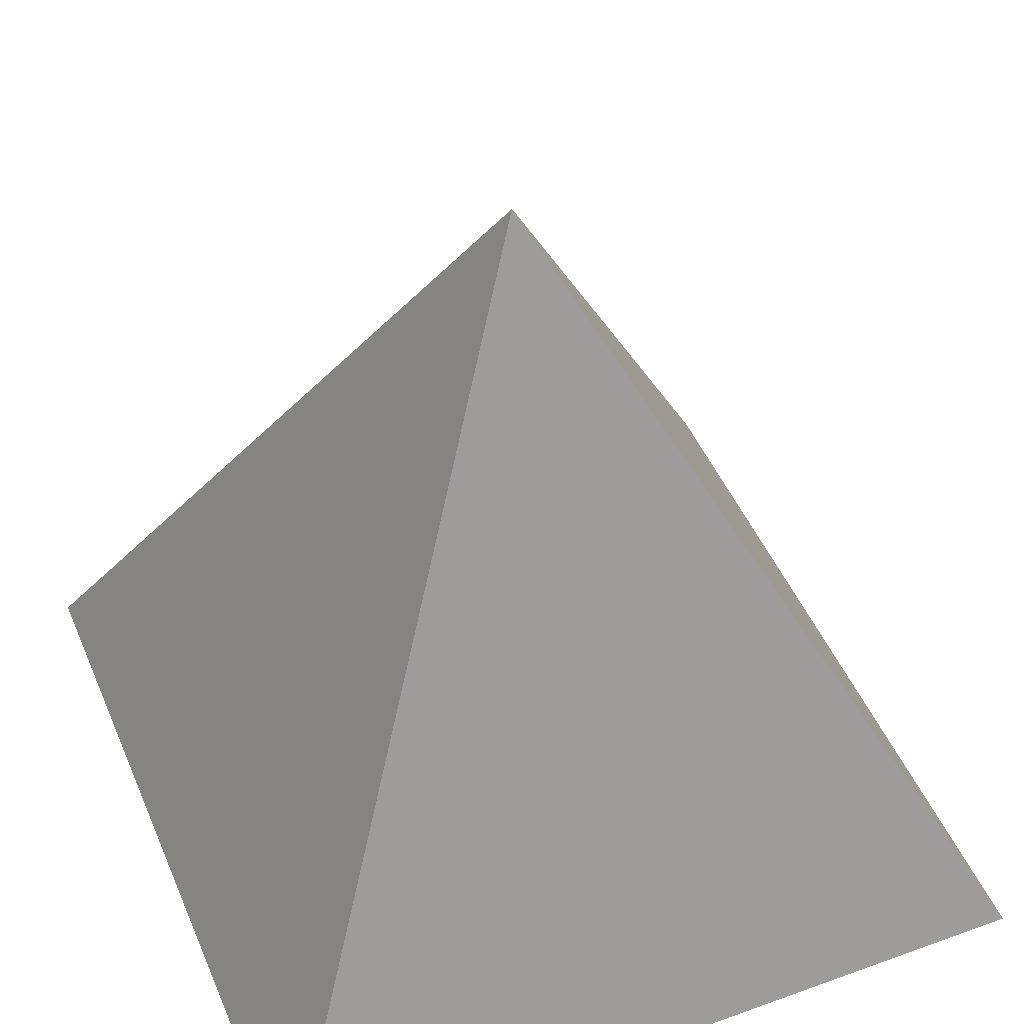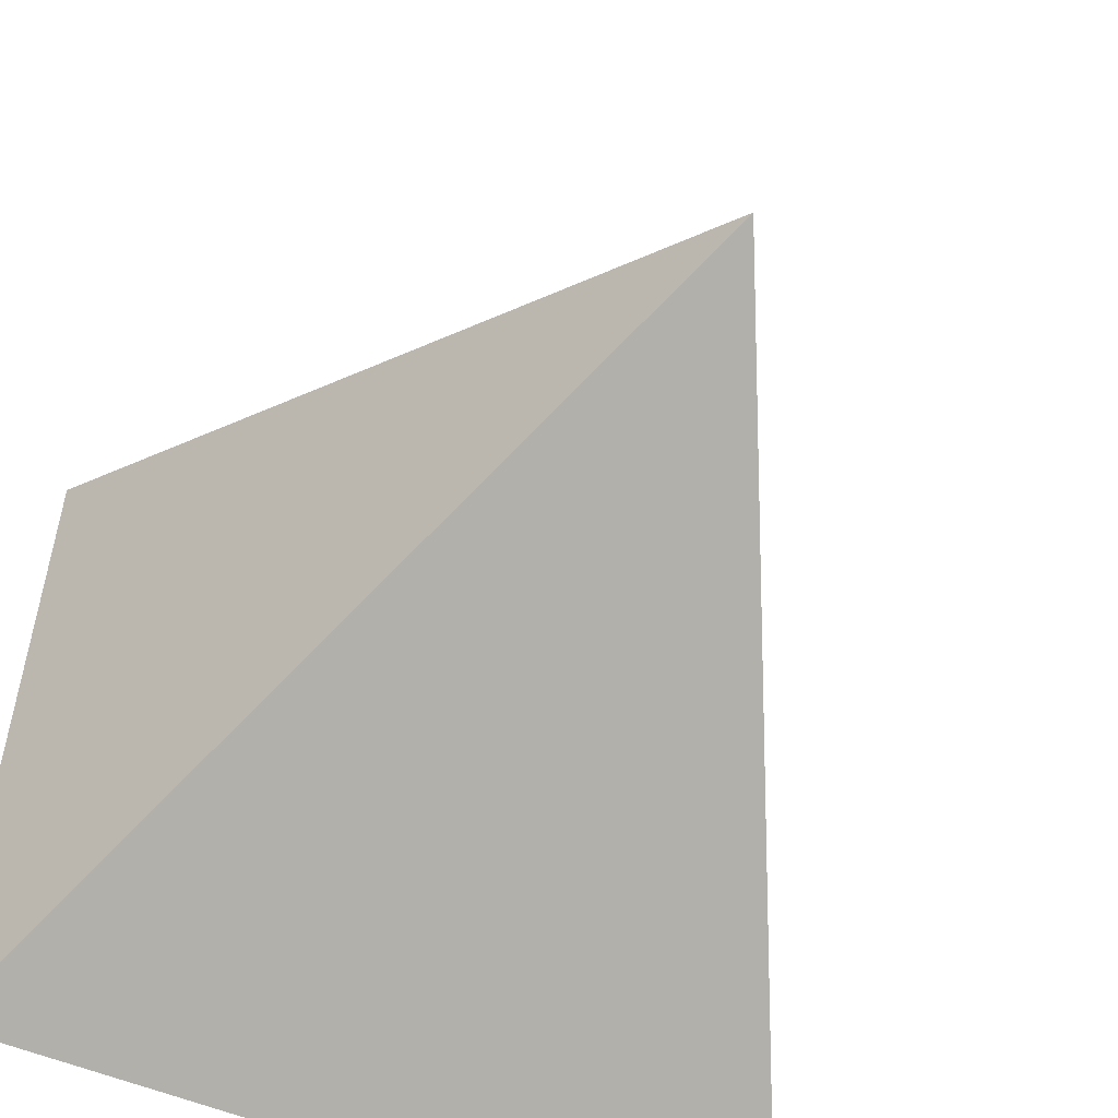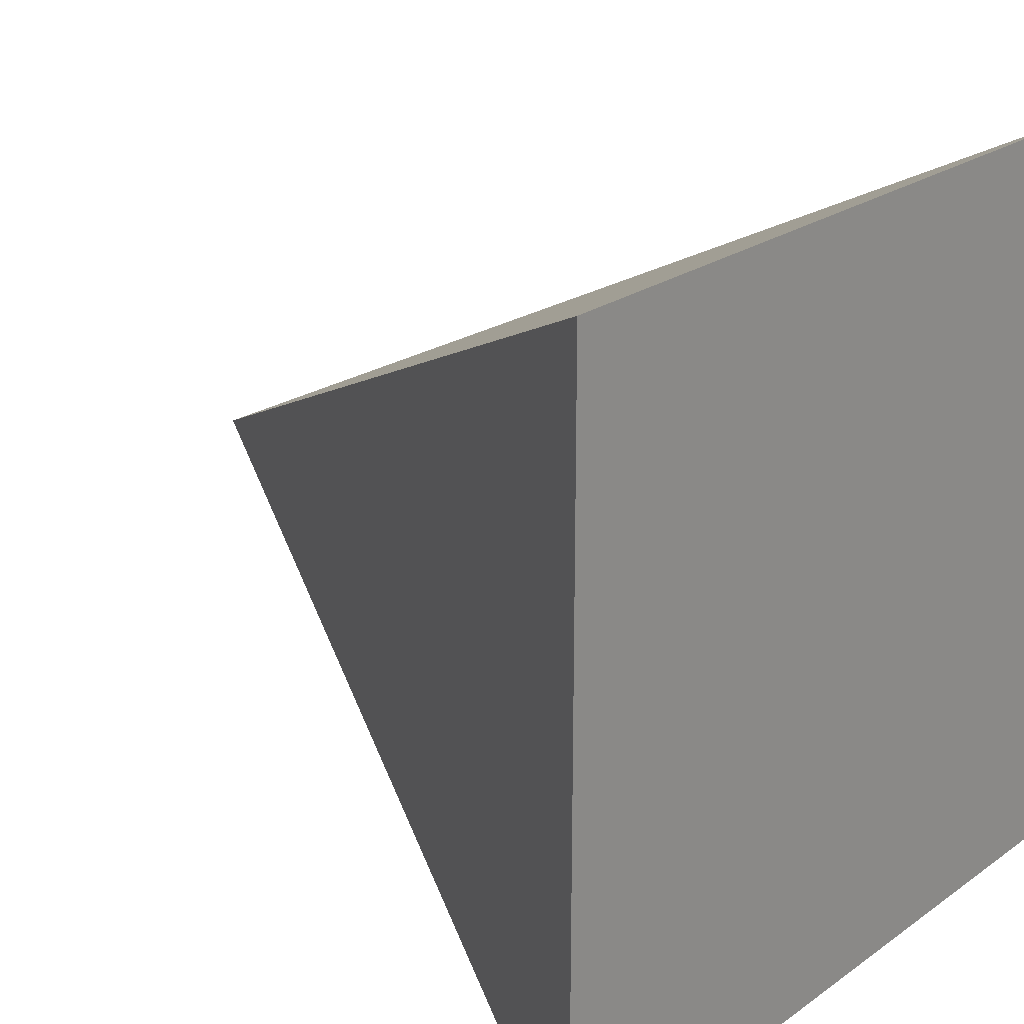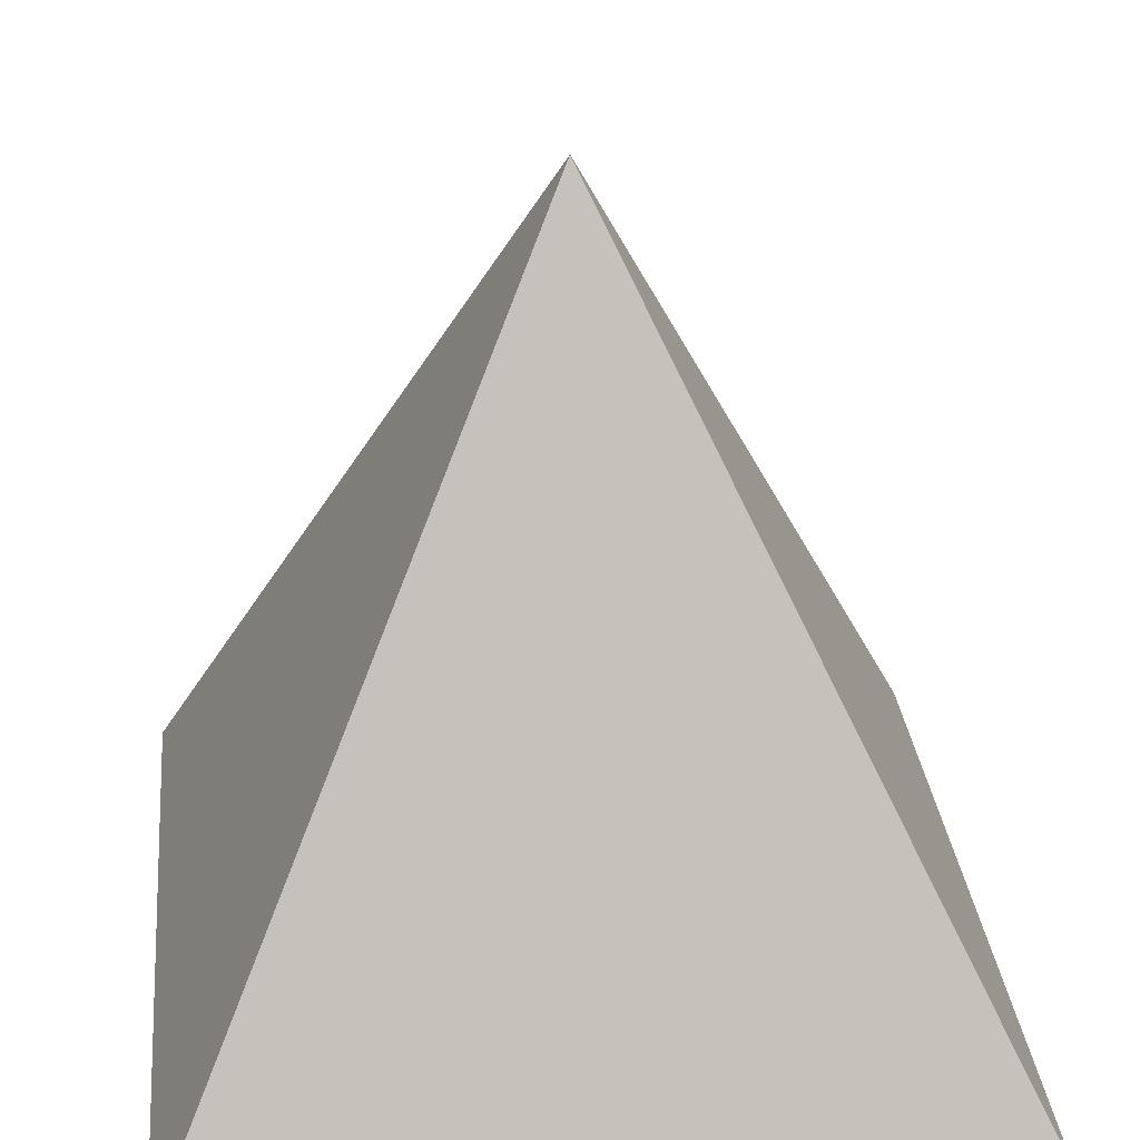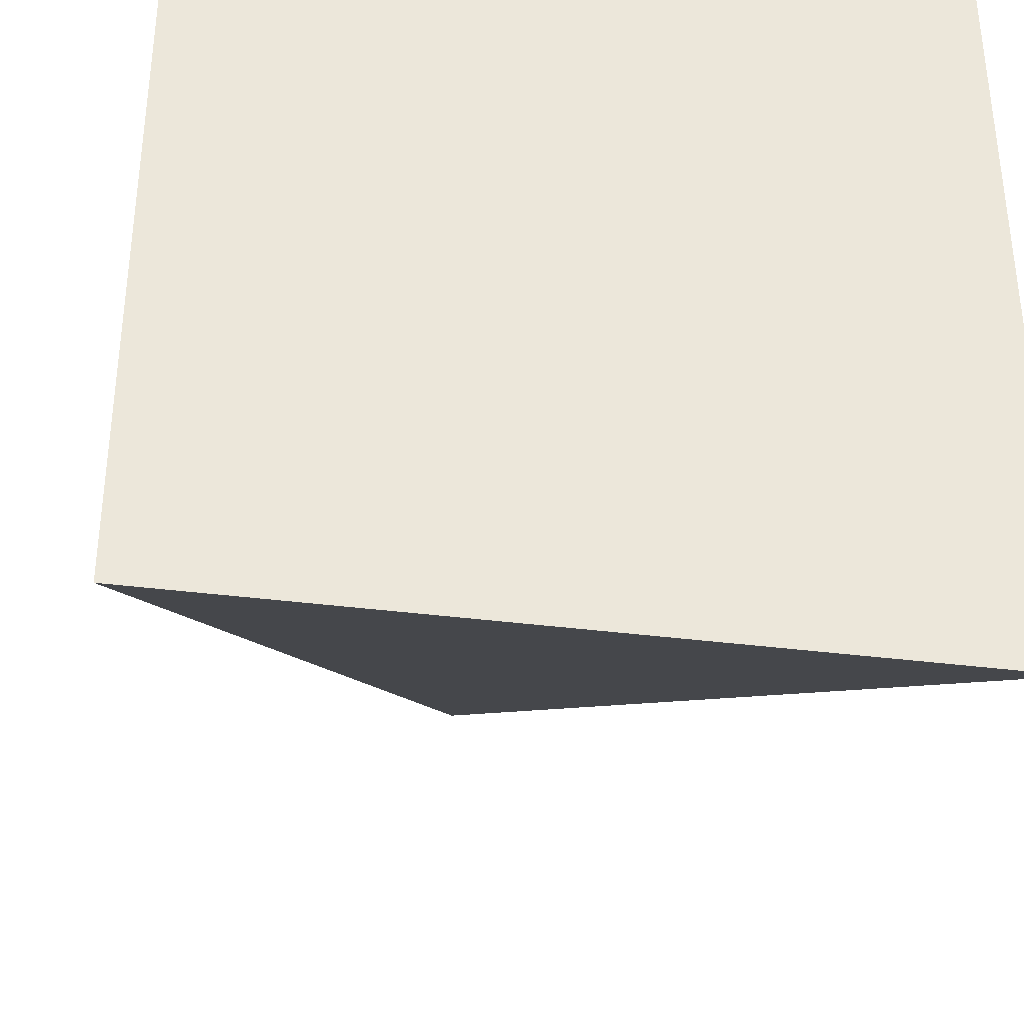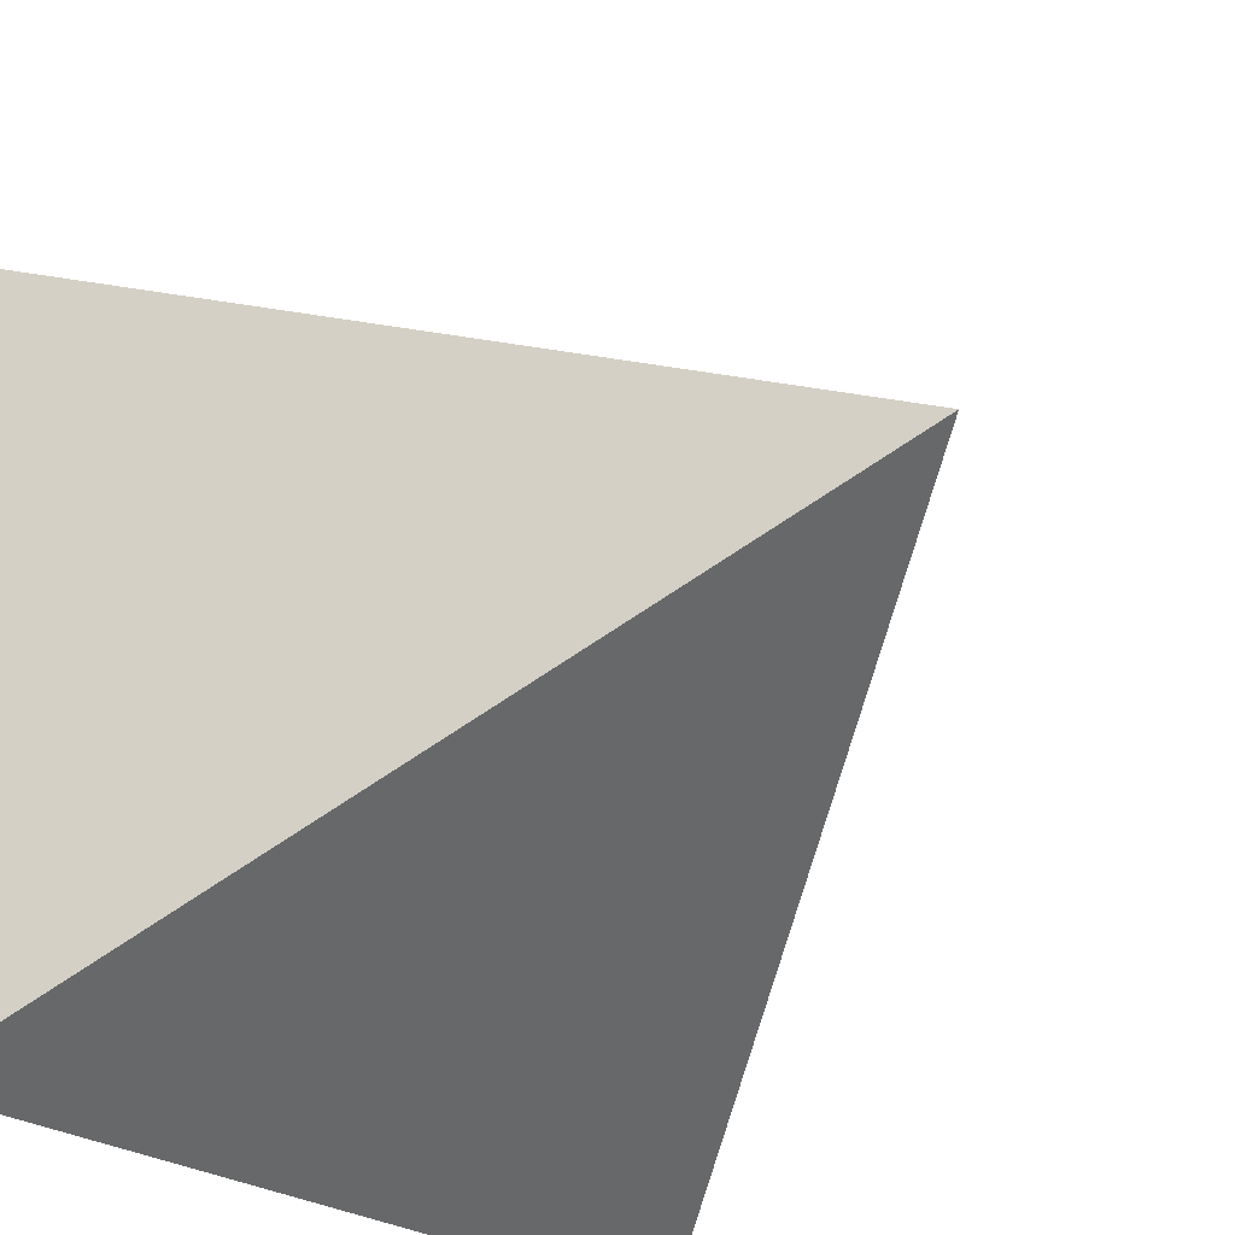
<metadata>
{"format":"obj","ext":"obj","renderer":"f3d","projection":"perspective","resolution":1024,"background":"white","views":[{"elev":47.1,"azim":-112.3,"up":"+Y"},{"elev":-54.0,"azim":155.6,"up":"+Z"},{"elev":23.0,"azim":-50.0,"up":"+Z"},{"elev":29.2,"azim":174.1,"up":"+Y"},{"elev":-35.7,"azim":-9.8,"up":"+Z"},{"elev":-30.9,"azim":139.9,"up":"+Z"}]}
</metadata>
<code>
o Cube
v 0 1 0
v 1 -1 -1
v 1 -1 1
v -1 -1 -1
v -1 -1 1
f 3 1 5
f 5 1 4
f 2 5 4
f 2 1 3
f 4 1 2
f 2 3 5

</code>
